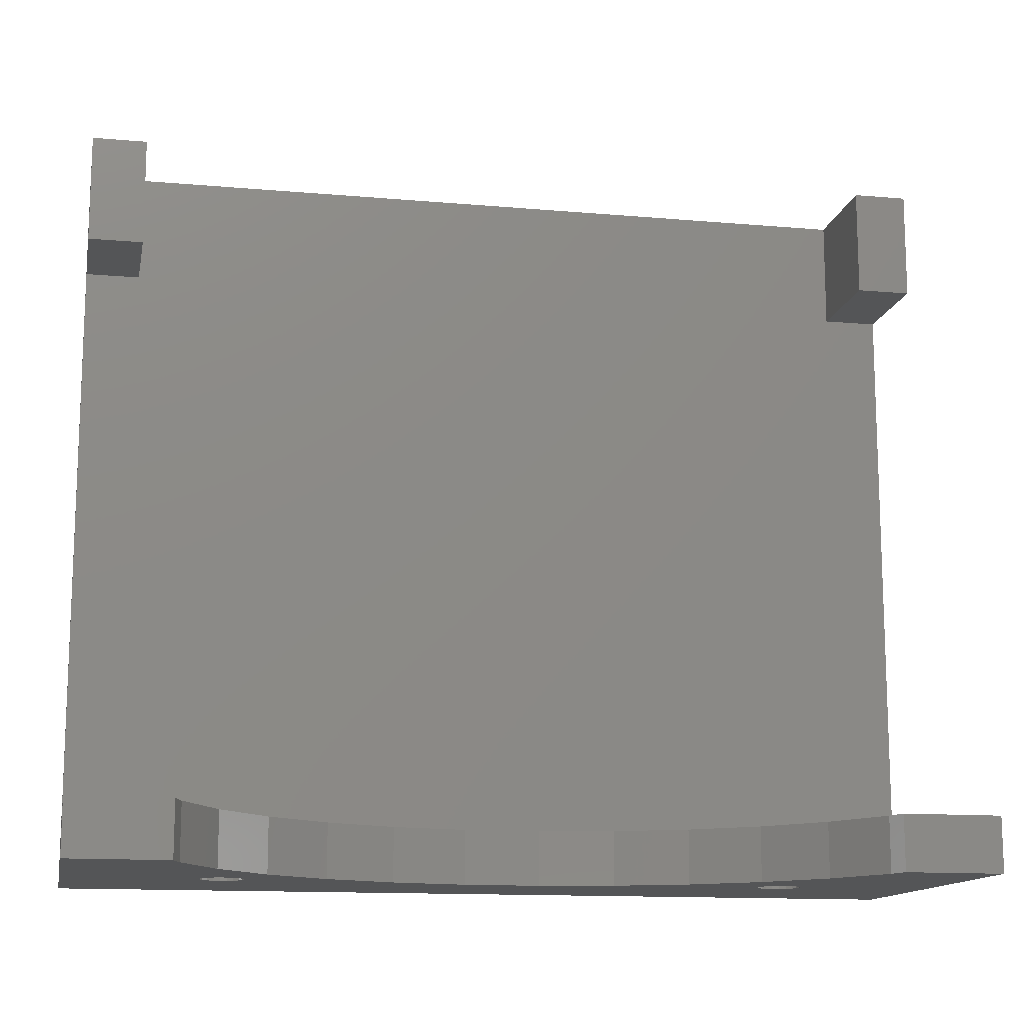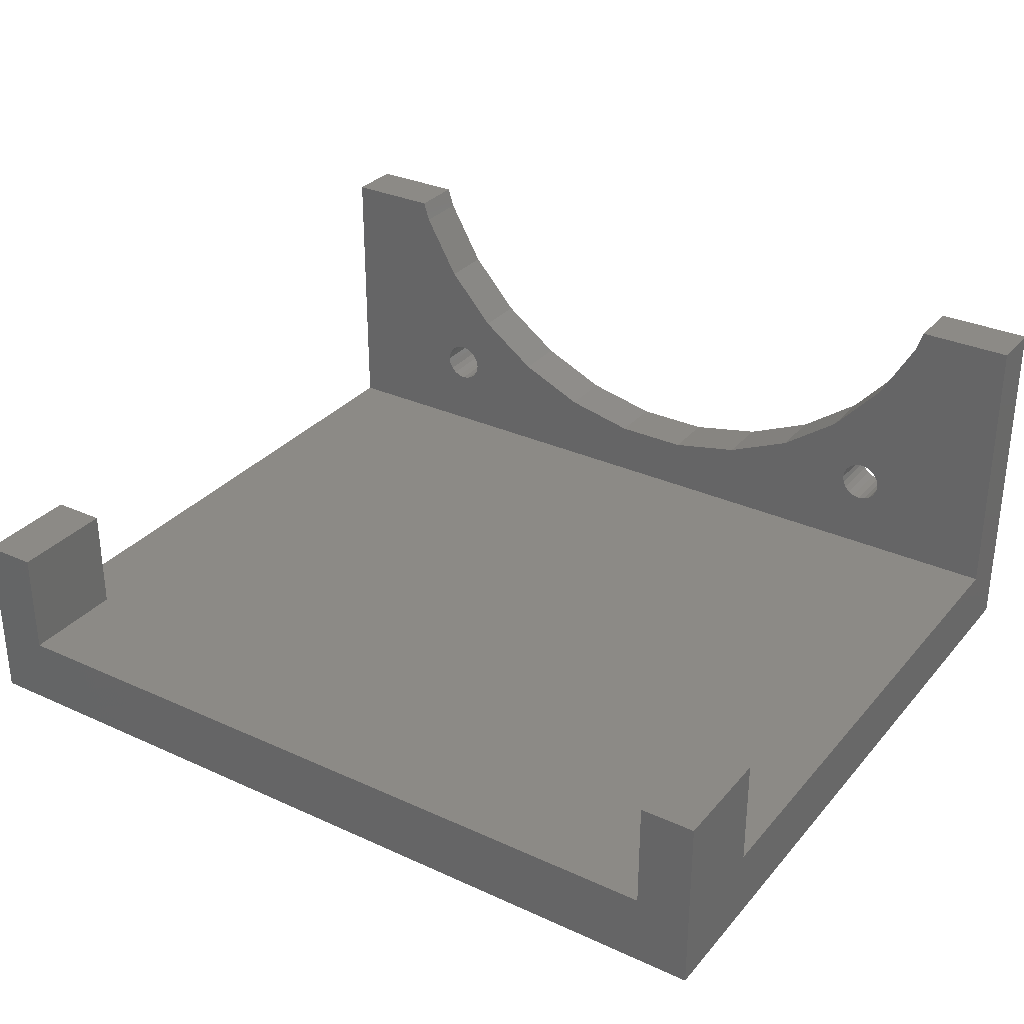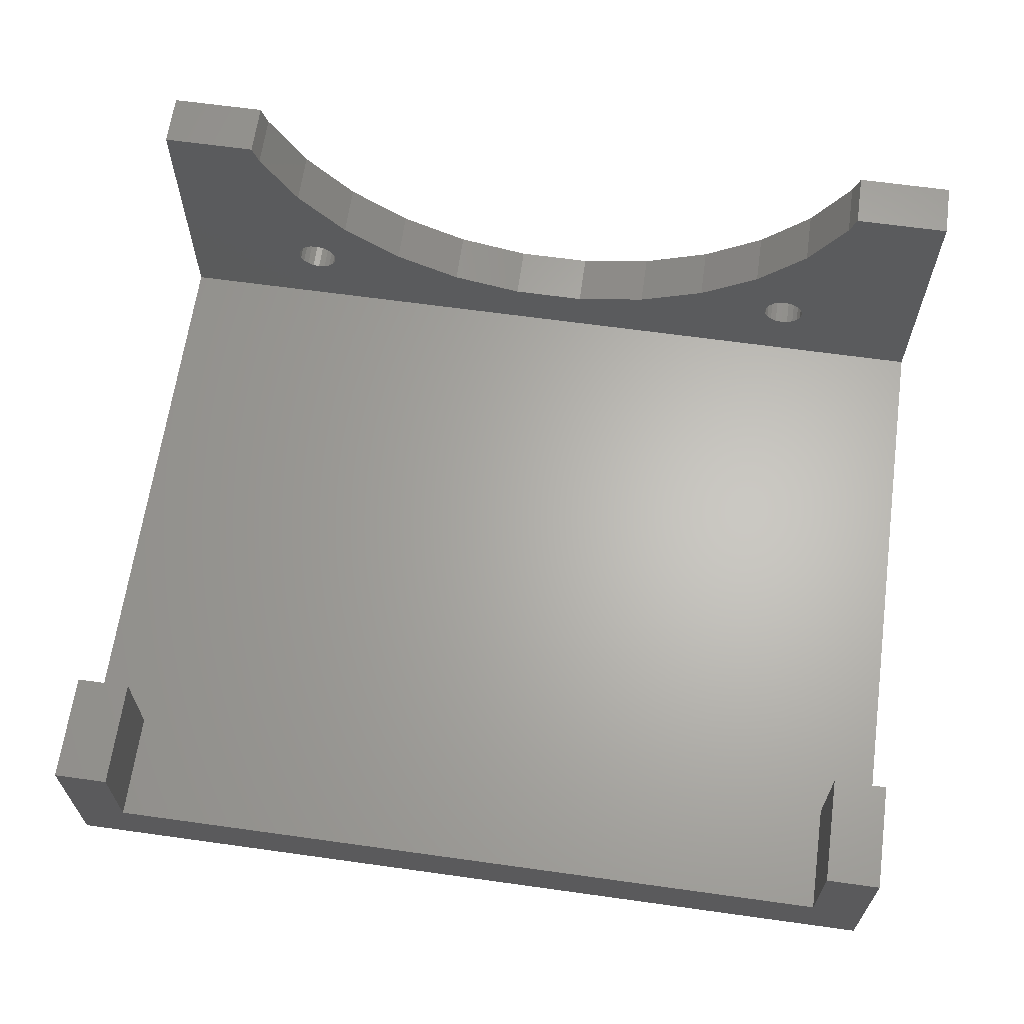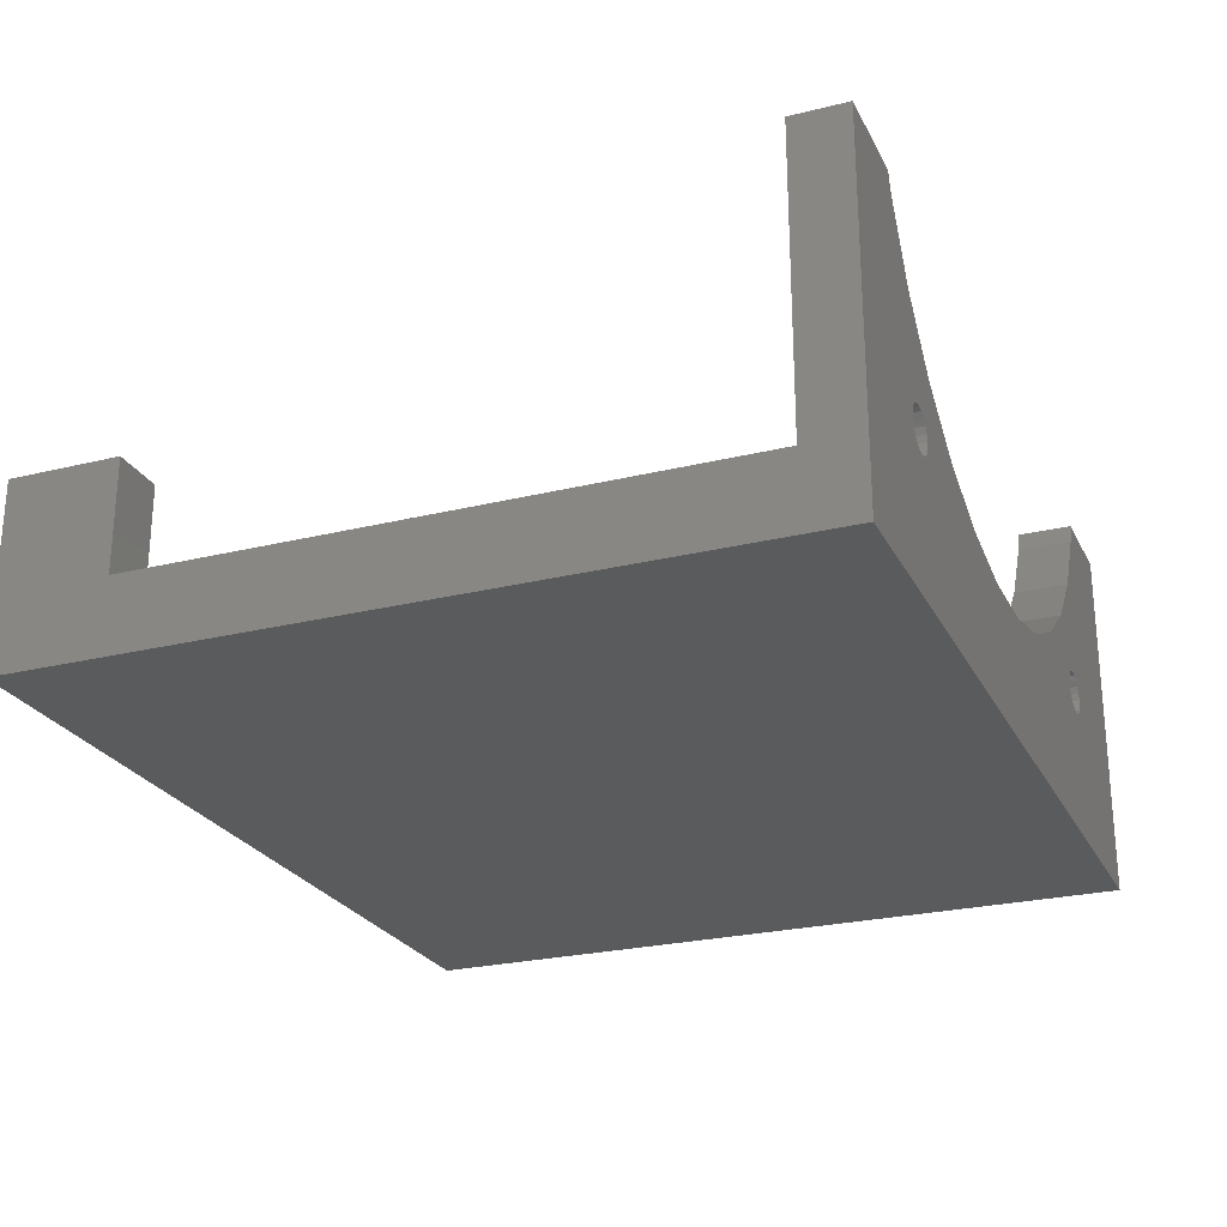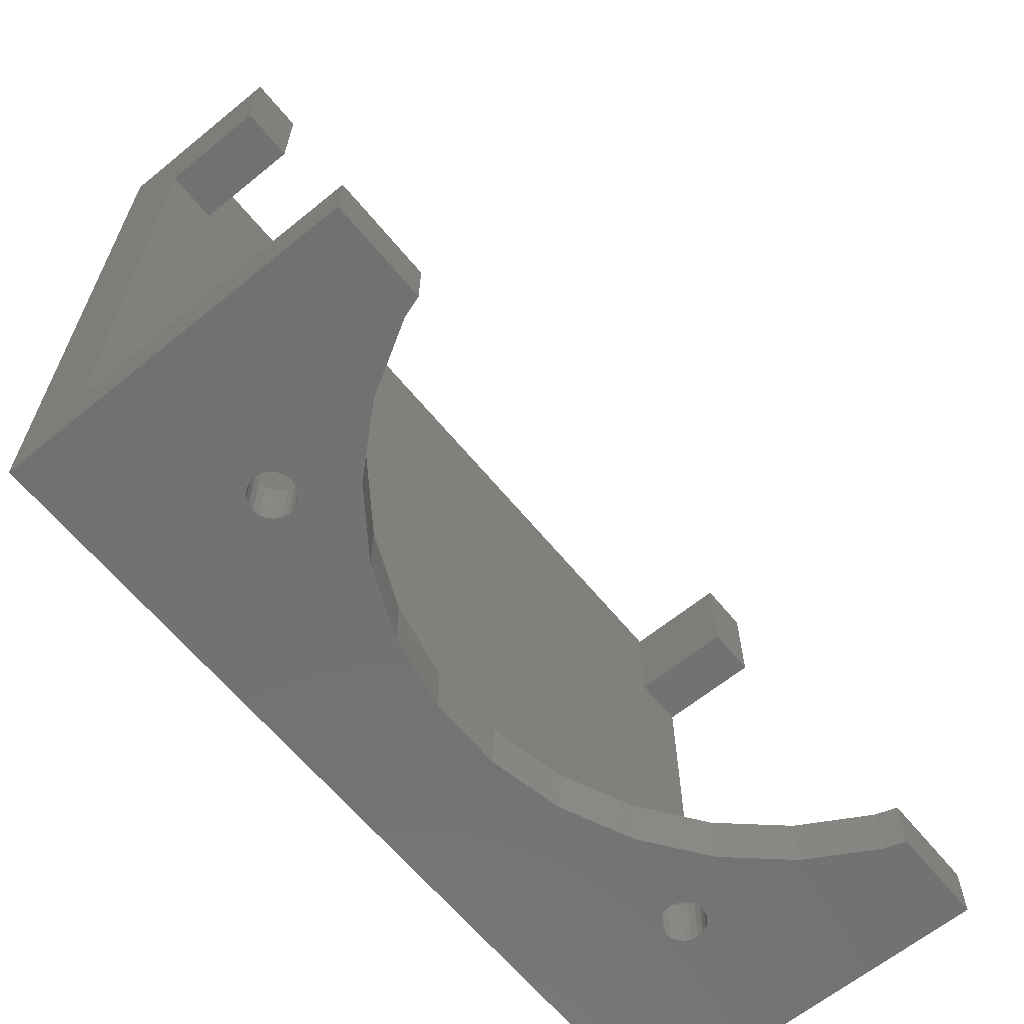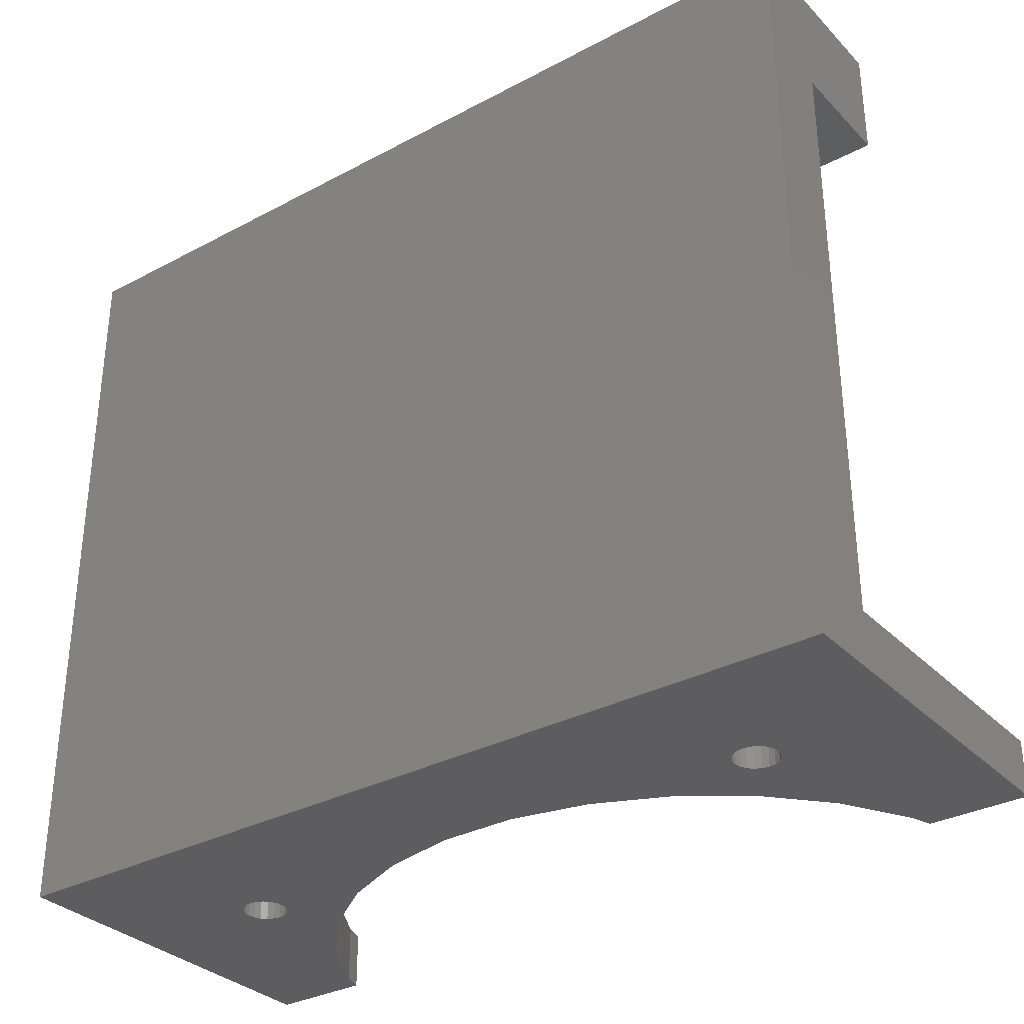
<metadata>
{"format":"stl","ext":"stl","renderer":"f3d","projection":"perspective","resolution":1024,"background":"white","views":[{"elev":-13.5,"azim":-11.2,"up":"+Y"},{"elev":31.3,"azim":-147.0,"up":"+Z"},{"elev":64.7,"azim":-172.0,"up":"+Z"},{"elev":-25.0,"azim":-68.2,"up":"+Z"},{"elev":-63.6,"azim":-50.6,"up":"+Y"},{"elev":-32.7,"azim":-143.6,"up":"+Y"}]}
</metadata>
<code>
# stl→obj: 132 verts, 268 faces
v 0 -41 9.104e-15
v 0 -6 4
v 0 0 0
v 0 -38 4
v 0 -41 20
v 0 -38 20
v 0 2.22e-15 10
v 0 -6 10
v 5.729 -41 18.87
v 5.36 -41 20
v 7.82 -41 15.24
v 7.529 -41 9.205
v 8.129 -41 9.641
v 7.795 -41 9.471
v 10.62 -41 12.14
v 8.5 -41 9.7
v 7.359 -41 8.871
v 7.3 -41 8.5
v 7.359 -41 8.129
v 21.91 -41 7.11
v 26.09 -41 7.11
v 17.82 -41 7.979
v 8.129 -41 7.359
v 8.5 -41 7.3
v 7.795 -41 7.529
v 7.529 -41 7.795
v 8.871 -41 9.641
v 9.205 -41 9.471
v 9.471 -41 9.205
v 9.641 -41 8.871
v 14 -41 9.679
v 9.7 -41 8.5
v 9.641 -41 8.129
v 9.471 -41 7.795
v 9.205 -41 7.529
v 8.871 -41 7.359
v 38.36 -41 8.871
v 37.38 -41 12.14
v 34 -41 9.679
v 39.13 -41 9.641
v 39.5 -41 9.7
v 38.79 -41 9.471
v 38.53 -41 9.205
v 38.3 -41 8.5
v 38.36 -41 8.129
v 38.53 -41 7.795
v 30.18 -41 7.979
v 38.79 -41 7.529
v 39.13 -41 7.359
v 48 -41 9.104e-15
v 42.27 -41 18.87
v 48 -41 20
v 42.64 -41 20
v 40.18 -41 15.24
v 39.87 -41 9.641
v 40.21 -41 9.471
v 40.47 -41 9.205
v 40.64 -41 8.871
v 40.7 -41 8.5
v 40.64 -41 8.129
v 40.47 -41 7.795
v 39.5 -41 7.3
v 40.21 -41 7.529
v 39.87 -41 7.359
v 48 -38 20
v 48 -38 4
v 48 -6 4
v 48 2.22e-15 10
v 48 -6 10
v 48 0 0
v 42.64 -38 20
v 5.36 -38 20
v 42.27 -38 18.87
v 40.18 -38 15.24
v 40.47 -38 9.205
v 39.87 -38 9.641
v 40.21 -38 9.471
v 37.38 -38 12.14
v 39.5 -38 9.7
v 40.64 -38 8.871
v 40.7 -38 8.5
v 40.64 -38 8.129
v 26.09 -38 7.11
v 21.91 -38 7.11
v 39.13 -38 7.359
v 39.87 -38 7.359
v 39.5 -38 7.3
v 40.21 -38 7.529
v 40.47 -38 7.795
v 39.13 -38 9.641
v 38.79 -38 9.471
v 38.53 -38 9.205
v 38.36 -38 8.871
v 34 -38 9.679
v 38.3 -38 8.5
v 38.36 -38 8.129
v 38.53 -38 7.795
v 30.18 -38 7.979
v 38.79 -38 7.529
v 9.641 -38 8.871
v 10.62 -38 12.14
v 14 -38 9.679
v 8.871 -38 9.641
v 8.5 -38 9.7
v 9.205 -38 9.471
v 9.471 -38 9.205
v 9.7 -38 8.5
v 9.641 -38 8.129
v 9.471 -38 7.795
v 17.82 -38 7.979
v 9.205 -38 7.529
v 8.871 -38 7.359
v 5.729 -38 18.87
v 7.82 -38 15.24
v 8.129 -38 9.641
v 7.795 -38 9.471
v 7.529 -38 9.205
v 7.359 -38 8.871
v 7.3 -38 8.5
v 7.359 -38 8.129
v 7.529 -38 7.795
v 7.795 -38 7.529
v 8.129 -38 7.359
v 8.5 -38 7.3
v 45 -6 4
v 45 -6 10
v 3 -6 10
v 3 -6 4
v 45 2.22e-15 10
v 3 2.22e-15 10
v 45 8.882e-16 4
v 3 8.882e-16 4
f 1 2 3
f 2 1 4
f 5 4 1
f 4 5 6
f 2 7 3
f 7 2 8
f 5 9 10
f 5 11 9
f 12 11 5
f 13 11 14
f 15 13 16
f 11 13 15
f 11 12 14
f 5 17 12
f 5 18 17
f 1 18 5
f 18 1 19
f 20 1 21
f 22 1 20
f 23 1 24
f 25 1 23
f 26 1 25
f 19 1 26
f 27 15 16
f 28 15 27
f 29 15 28
f 30 15 29
f 15 30 31
f 32 31 30
f 33 31 32
f 34 31 33
f 31 34 22
f 35 22 34
f 36 22 35
f 1 36 24
f 1 22 36
f 37 38 39
f 38 40 41
f 38 42 40
f 38 43 42
f 38 37 43
f 39 44 37
f 39 45 44
f 46 39 47
f 39 46 45
f 47 48 46
f 47 49 48
f 50 49 47
f 50 47 21
f 51 52 53
f 54 52 51
f 55 54 38
f 55 38 41
f 54 55 56
f 57 54 56
f 54 57 52
f 58 52 57
f 59 52 58
f 50 59 60
f 50 60 61
f 50 21 1
f 49 50 62
f 59 50 52
f 63 50 61
f 64 50 63
f 62 50 64
f 65 52 66
f 67 68 69
f 68 67 70
f 50 67 66
f 67 50 70
f 50 66 52
f 71 52 65
f 52 71 53
f 6 10 72
f 10 6 5
f 65 73 71
f 65 74 73
f 75 74 65
f 76 74 77
f 78 76 79
f 74 76 78
f 74 75 77
f 65 80 75
f 66 80 65
f 80 66 81
f 81 66 82
f 83 66 84
f 85 66 83
f 86 66 87
f 88 66 86
f 89 66 88
f 82 66 89
f 90 78 79
f 91 78 90
f 92 78 91
f 93 78 92
f 78 93 94
f 95 94 93
f 96 94 95
f 97 94 96
f 94 97 98
f 99 98 97
f 85 98 99
f 66 85 87
f 85 83 98
f 100 101 102
f 101 103 104
f 101 105 103
f 101 106 105
f 101 100 106
f 102 107 100
f 102 108 107
f 109 102 110
f 102 109 108
f 110 111 109
f 110 112 111
f 84 112 110
f 4 112 84
f 113 6 72
f 114 6 113
f 115 114 101
f 115 101 104
f 114 115 116
f 117 114 116
f 114 117 6
f 118 6 117
f 4 118 119
f 4 119 120
f 4 120 121
f 4 84 66
f 118 4 6
f 122 4 121
f 123 4 122
f 124 4 123
f 112 4 124
f 1 70 50
f 70 1 3
f 32 100 107
f 100 32 30
f 16 103 27
f 103 16 104
f 18 120 119
f 120 18 19
f 124 36 112
f 36 124 24
f 30 106 100
f 106 30 29
f 13 104 16
f 104 13 115
f 14 115 13
f 115 14 116
f 33 107 108
f 107 33 32
f 112 35 111
f 35 112 36
f 35 109 111
f 109 35 34
f 19 121 120
f 121 19 26
f 123 24 124
f 24 123 23
f 29 105 106
f 105 29 28
f 27 105 28
f 105 27 103
f 17 119 118
f 119 17 18
f 14 117 116
f 117 14 12
f 12 118 117
f 118 12 17
f 34 108 109
f 108 34 33
f 26 122 121
f 122 26 25
f 122 23 123
f 23 122 25
f 59 80 81
f 80 59 58
f 40 79 41
f 79 40 90
f 55 77 56
f 77 55 76
f 58 75 80
f 75 58 57
f 41 76 55
f 76 41 79
f 43 93 92
f 93 43 37
f 37 95 93
f 95 37 44
f 42 90 40
f 90 42 91
f 86 63 88
f 63 86 64
f 61 82 89
f 82 61 60
f 60 81 82
f 81 60 59
f 85 62 87
f 62 85 49
f 45 97 96
f 97 45 46
f 57 77 75
f 77 57 56
f 44 96 95
f 96 44 45
f 42 92 91
f 92 42 43
f 63 89 88
f 89 63 61
f 87 64 86
f 64 87 62
f 46 99 97
f 99 46 48
f 99 49 85
f 49 99 48
f 98 39 94
f 39 98 47
f 54 73 74
f 73 54 51
f 84 21 83
f 21 84 20
f 94 38 78
f 38 94 39
f 110 20 84
f 20 110 22
f 11 101 114
f 101 11 15
f 10 113 72
f 113 10 9
f 9 114 113
f 114 9 11
f 51 71 73
f 71 51 53
f 83 47 98
f 47 83 21
f 102 22 110
f 22 102 31
f 101 31 102
f 31 101 15
f 38 74 78
f 74 38 54
f 125 69 126
f 69 125 67
f 2 127 8
f 127 2 128
f 129 69 68
f 69 129 126
f 7 127 130
f 127 7 8
f 68 131 129
f 131 70 132
f 70 131 68
f 132 7 130
f 132 3 7
f 3 132 70
f 127 132 130
f 132 127 128
f 125 129 131
f 129 125 126
f 131 132 125
f 125 66 67
f 128 125 132
f 125 128 66
f 4 128 2
f 128 4 66

</code>
